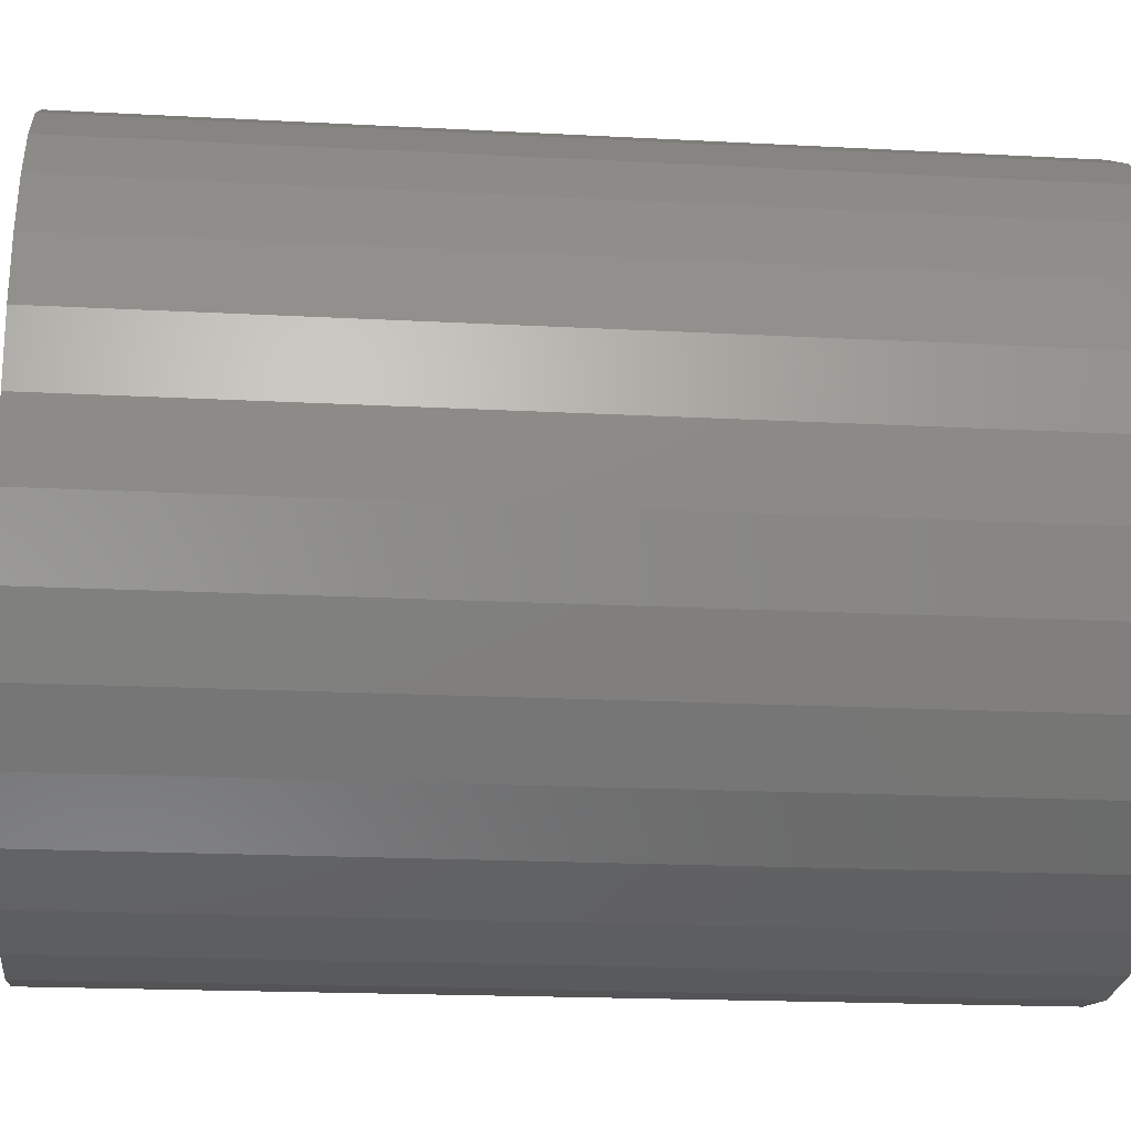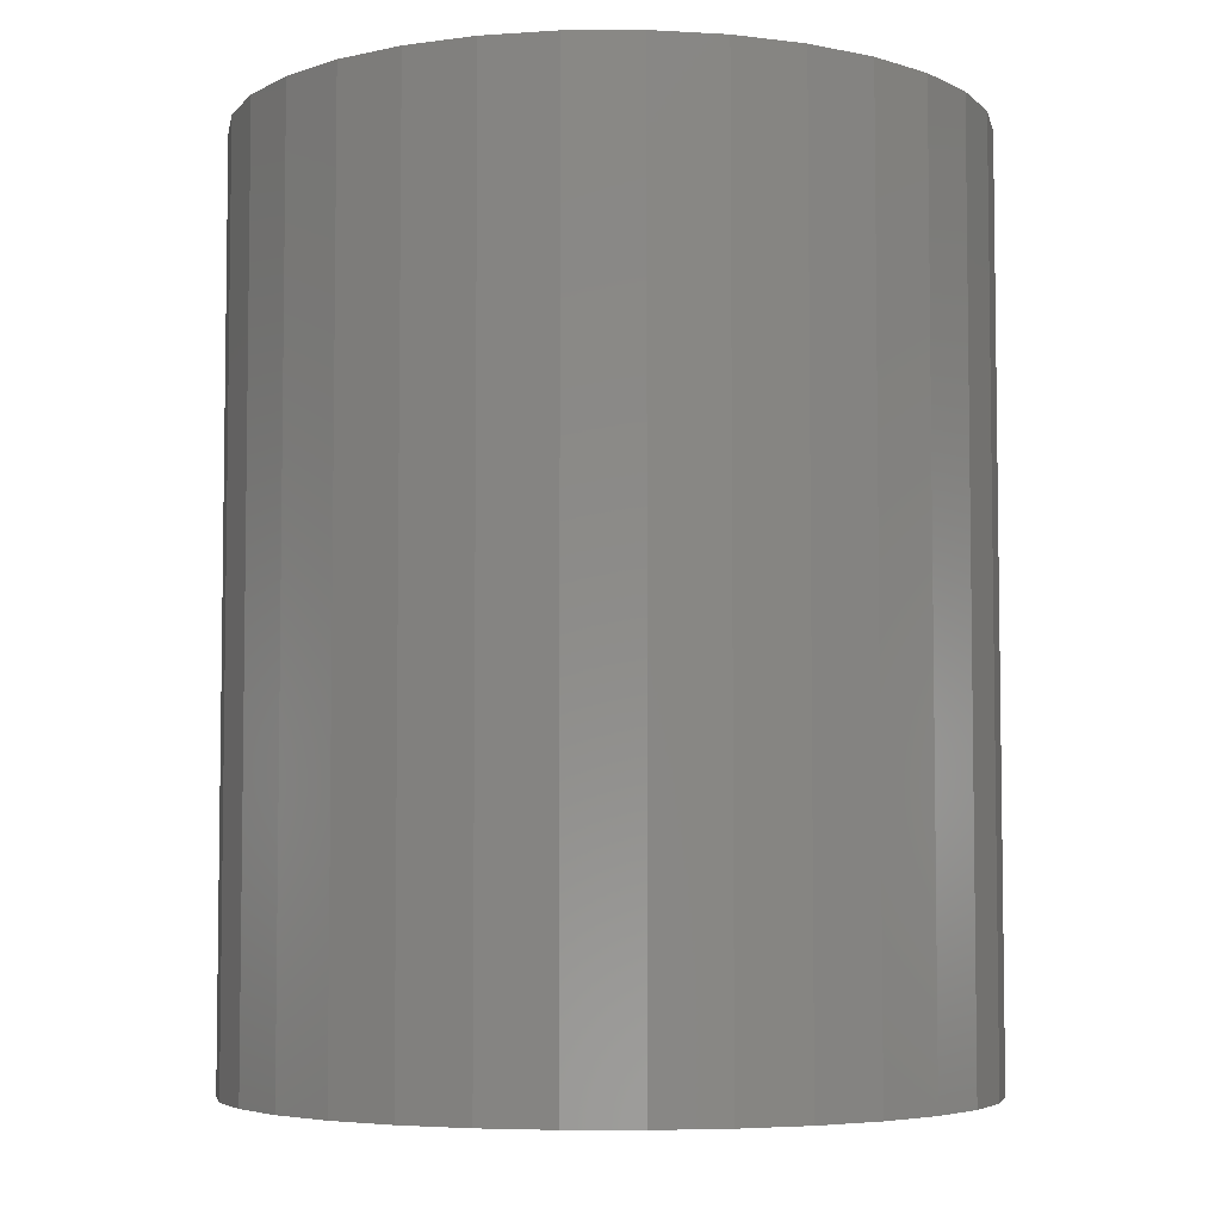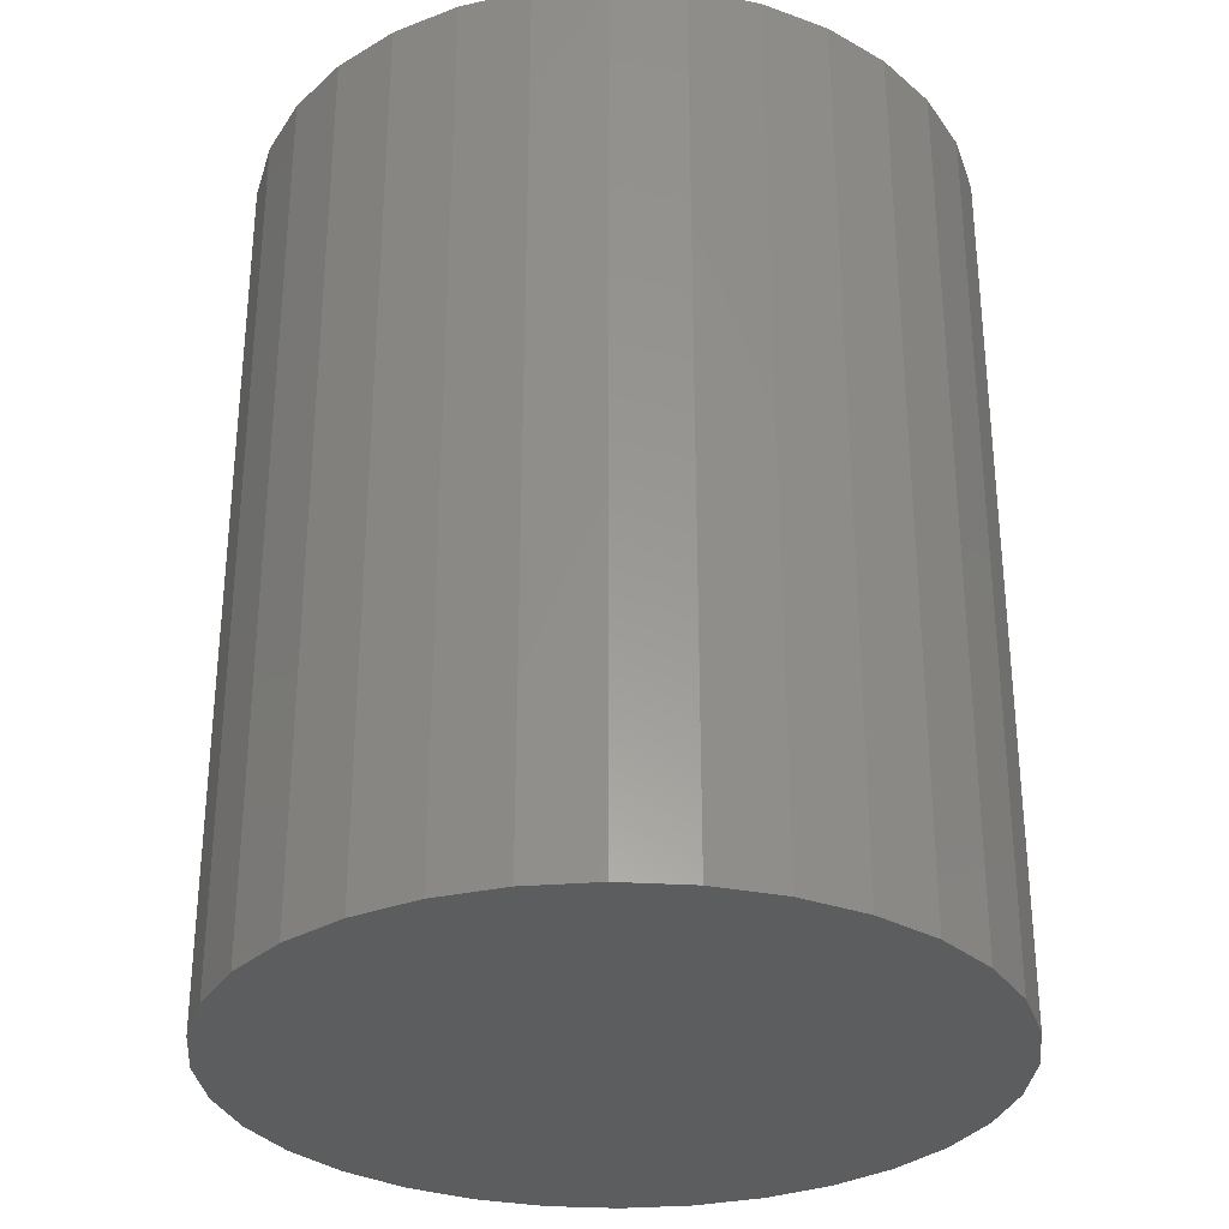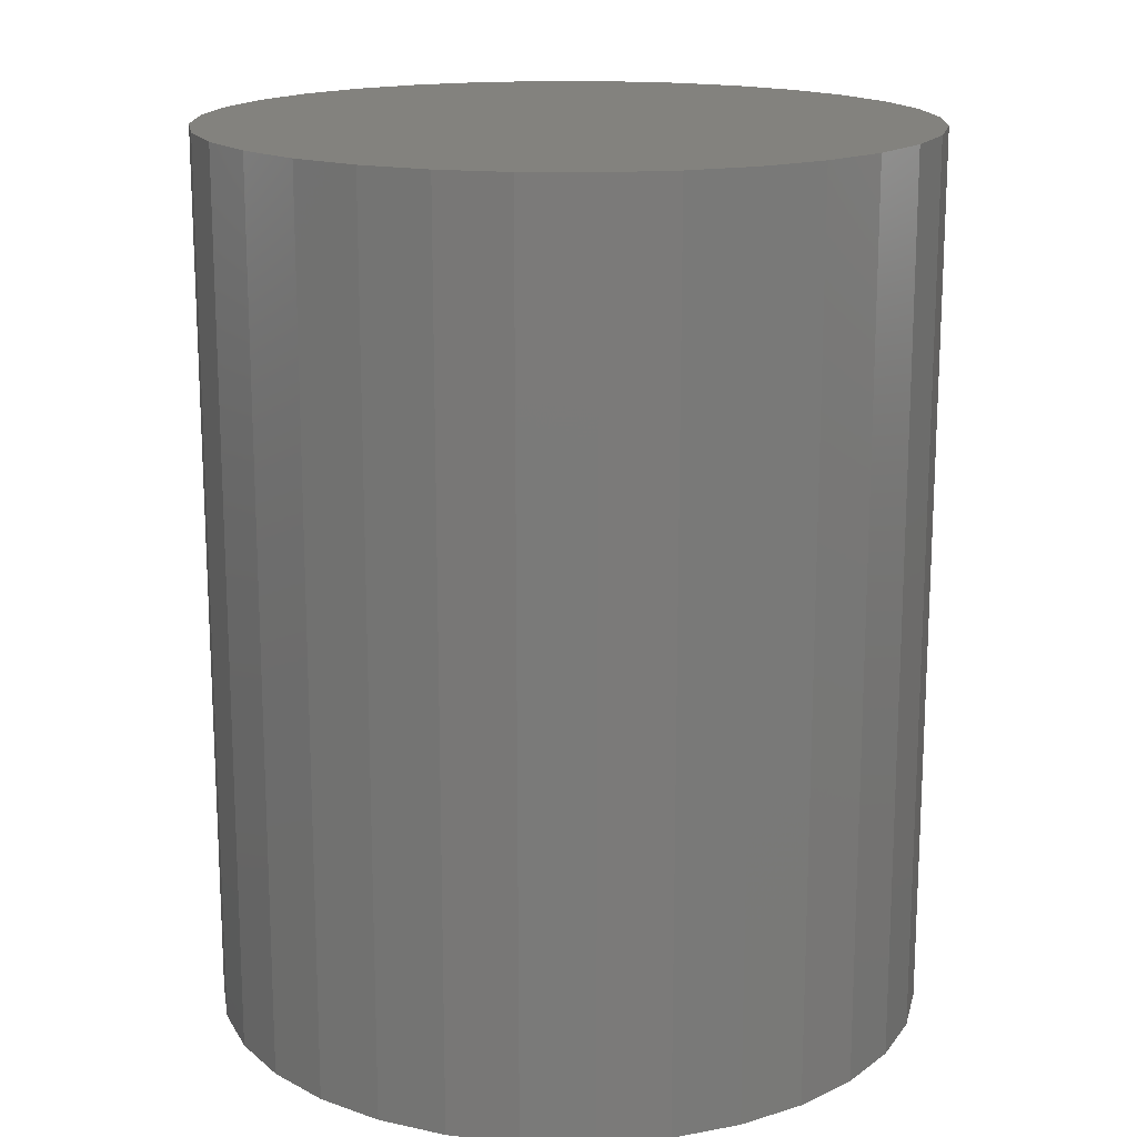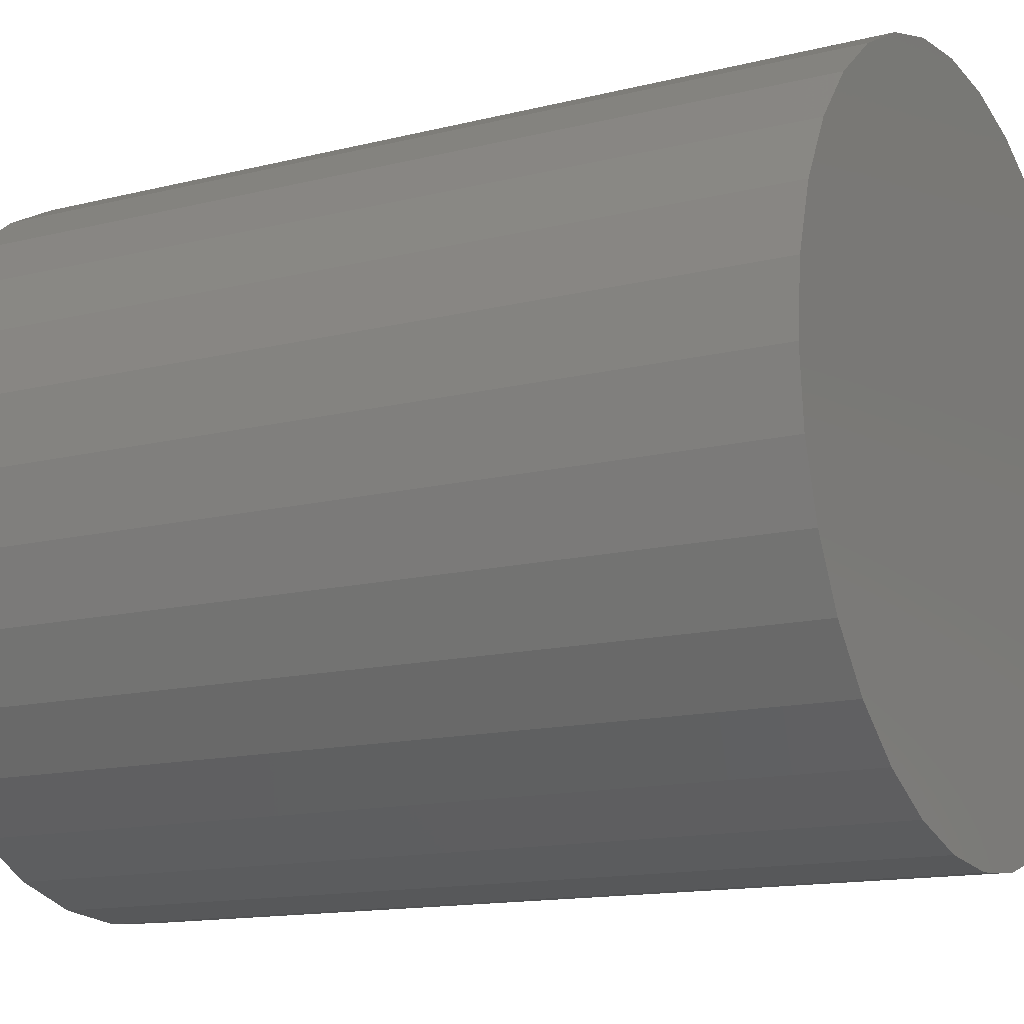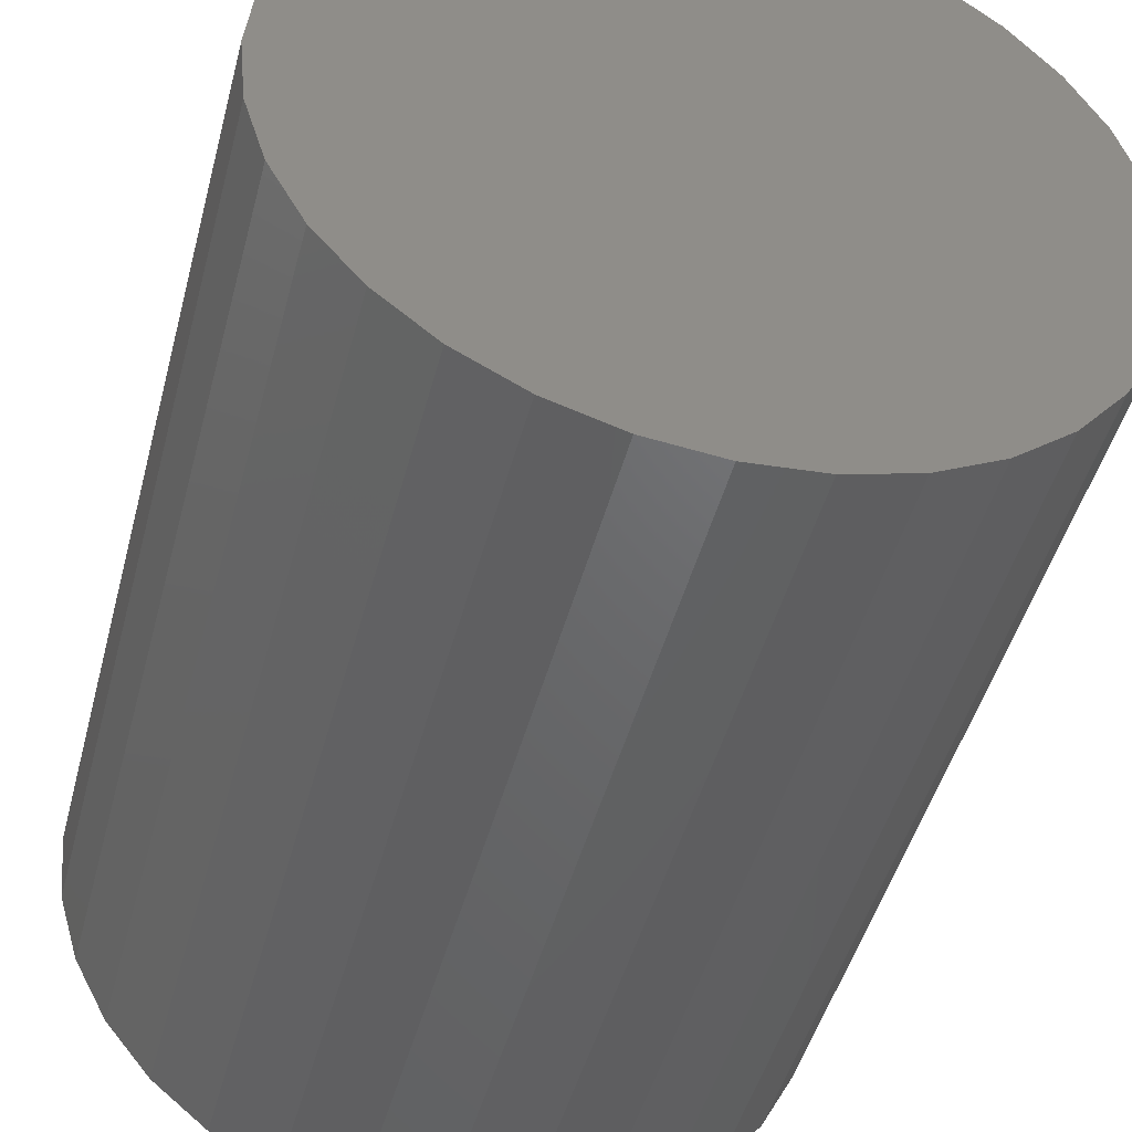
<metadata>
{"format":"stl","ext":"stl","renderer":"f3d","projection":"perspective","resolution":1024,"background":"white","views":[{"elev":-18.0,"azim":83.9,"up":"+Z"},{"elev":-5.2,"azim":-4.7,"up":"+Y"},{"elev":-31.0,"azim":124.5,"up":"+Y"},{"elev":16.5,"azim":119.7,"up":"+Y"},{"elev":-13.9,"azim":-60.8,"up":"+Z"},{"elev":-46.9,"azim":-14.6,"up":"+Z"}]}
</metadata>
<code>
# stl→obj: 76 verts, 144 faces
v -0.2149 0.1094 0.4775
v 0.3141 0.1094 0.4224
v -0.5234 0.1094 0.05872
v 0.5234 0.1094 -0.0625
v -0.3141 0.1094 -0.4262
v 0.2149 0.1094 -0.4813
v -0.2149 0.1797 0.4775
v -0.5234 0.1797 0.05872
v 0.3141 0.1797 0.4224
v 0.5234 0.1797 -0.0625
v -0.3141 0.1797 -0.4262
v 0.2149 0.1797 -0.4813
v 0.007484 1.07 0.7184
v 0.1476 1.07 0.7046
v -0.1327 1.07 0.7046
v 0.007484 1.07 -0.7184
v -0.1327 1.07 -0.7046
v 0.1476 1.07 -0.7046
v -0.2674 1.07 -0.6637
v 0.2824 1.07 -0.6637
v -0.3916 1.07 -0.5973
v 0.4066 1.07 -0.5973
v -0.5005 1.07 -0.508
v 0.5155 1.07 -0.508
v -0.5899 1.07 -0.3991
v 0.6048 1.07 -0.3991
v -0.6563 1.07 -0.2749
v 0.6712 1.07 -0.2749
v -0.6971 1.07 -0.1402
v 0.7121 1.07 -0.1402
v -0.7109 1.07 8.798e-17
v 0.7259 1.07 -8.798e-17
v -0.6971 1.07 0.1402
v 0.7121 1.07 0.1402
v -0.6563 1.07 0.2749
v 0.6712 1.07 0.2749
v -0.5899 1.07 0.3991
v 0.6048 1.07 0.3991
v -0.5005 1.07 0.508
v 0.5155 1.07 0.508
v -0.3916 1.07 0.5973
v 0.4066 1.07 0.5973
v -0.2674 1.07 0.6637
v 0.2824 1.07 0.6637
v -0.1327 -0.7109 0.7046
v 0.1476 -0.7109 0.7046
v 0.007484 -0.7109 0.7184
v 0.2824 -0.7109 0.6637
v -0.2674 -0.7109 0.6637
v 0.4066 -0.7109 0.5973
v -0.3916 -0.7109 0.5973
v 0.5155 -0.7109 0.508
v -0.5005 -0.7109 0.508
v 0.6048 -0.7109 0.3991
v -0.5899 -0.7109 0.3991
v 0.6712 -0.7109 0.2749
v -0.6563 -0.7109 0.2749
v 0.7121 -0.7109 0.1402
v -0.6971 -0.7109 0.1402
v 0.7259 -0.7109 -8.798e-17
v -0.7109 -0.7109 8.798e-17
v 0.7121 -0.7109 -0.1402
v -0.6971 -0.7109 -0.1402
v 0.6712 -0.7109 -0.2749
v -0.6563 -0.7109 -0.2749
v 0.6048 -0.7109 -0.3991
v -0.5899 -0.7109 -0.3991
v 0.5155 -0.7109 -0.508
v -0.5005 -0.7109 -0.508
v 0.4066 -0.7109 -0.5973
v -0.3916 -0.7109 -0.5973
v 0.2824 -0.7109 -0.6637
v -0.2674 -0.7109 -0.6637
v 0.1476 -0.7109 -0.7046
v -0.1327 -0.7109 -0.7046
v 0.007484 -0.7109 -0.7184
f 1 2 3
f 3 2 4
f 3 4 5
f 5 4 6
f 7 8 9
f 9 8 10
f 8 11 10
f 10 11 12
f 2 9 4
f 4 9 10
f 1 7 2
f 2 7 9
f 3 8 1
f 1 8 7
f 5 11 3
f 3 11 8
f 6 12 5
f 5 12 11
f 4 10 6
f 6 10 12
f 13 14 15
f 16 17 18
f 18 17 19
f 18 19 20
f 20 19 21
f 20 21 22
f 22 21 23
f 22 23 24
f 24 23 25
f 24 25 26
f 26 25 27
f 26 27 28
f 28 27 29
f 28 29 30
f 30 29 31
f 30 31 32
f 32 31 33
f 32 33 34
f 34 33 35
f 34 35 36
f 36 35 37
f 36 37 38
f 38 37 39
f 38 39 40
f 40 39 41
f 40 41 42
f 42 41 43
f 42 43 44
f 44 43 15
f 44 15 14
f 45 46 47
f 46 45 48
f 48 45 49
f 48 49 50
f 50 49 51
f 50 51 52
f 52 51 53
f 52 53 54
f 54 53 55
f 54 55 56
f 56 55 57
f 56 57 58
f 58 57 59
f 58 59 60
f 60 59 61
f 60 61 62
f 62 61 63
f 62 63 64
f 64 63 65
f 64 65 66
f 66 65 67
f 66 67 68
f 68 67 69
f 68 69 70
f 70 69 71
f 70 71 72
f 72 71 73
f 72 73 74
f 74 73 75
f 74 75 76
f 32 60 30
f 30 60 62
f 30 62 28
f 28 62 64
f 28 64 26
f 26 64 66
f 26 66 24
f 24 66 68
f 24 68 22
f 22 68 70
f 22 70 20
f 20 70 72
f 20 72 18
f 18 72 74
f 18 74 16
f 16 74 76
f 16 76 17
f 17 76 75
f 17 75 19
f 19 75 73
f 19 73 21
f 21 73 71
f 21 71 23
f 23 71 69
f 23 69 25
f 25 69 67
f 25 67 27
f 27 67 65
f 27 65 29
f 29 65 63
f 29 63 31
f 31 63 61
f 31 61 33
f 33 61 59
f 33 59 35
f 35 59 57
f 35 57 37
f 37 57 55
f 37 55 39
f 39 55 53
f 39 53 41
f 41 53 51
f 41 51 43
f 43 51 49
f 43 49 15
f 15 49 45
f 15 45 13
f 13 45 47
f 13 47 14
f 14 47 46
f 14 46 44
f 44 46 48
f 44 48 42
f 42 48 50
f 42 50 40
f 40 50 52
f 40 52 38
f 38 52 54
f 38 54 36
f 36 54 56
f 36 56 34
f 34 56 58
f 34 58 32
f 32 58 60

</code>
